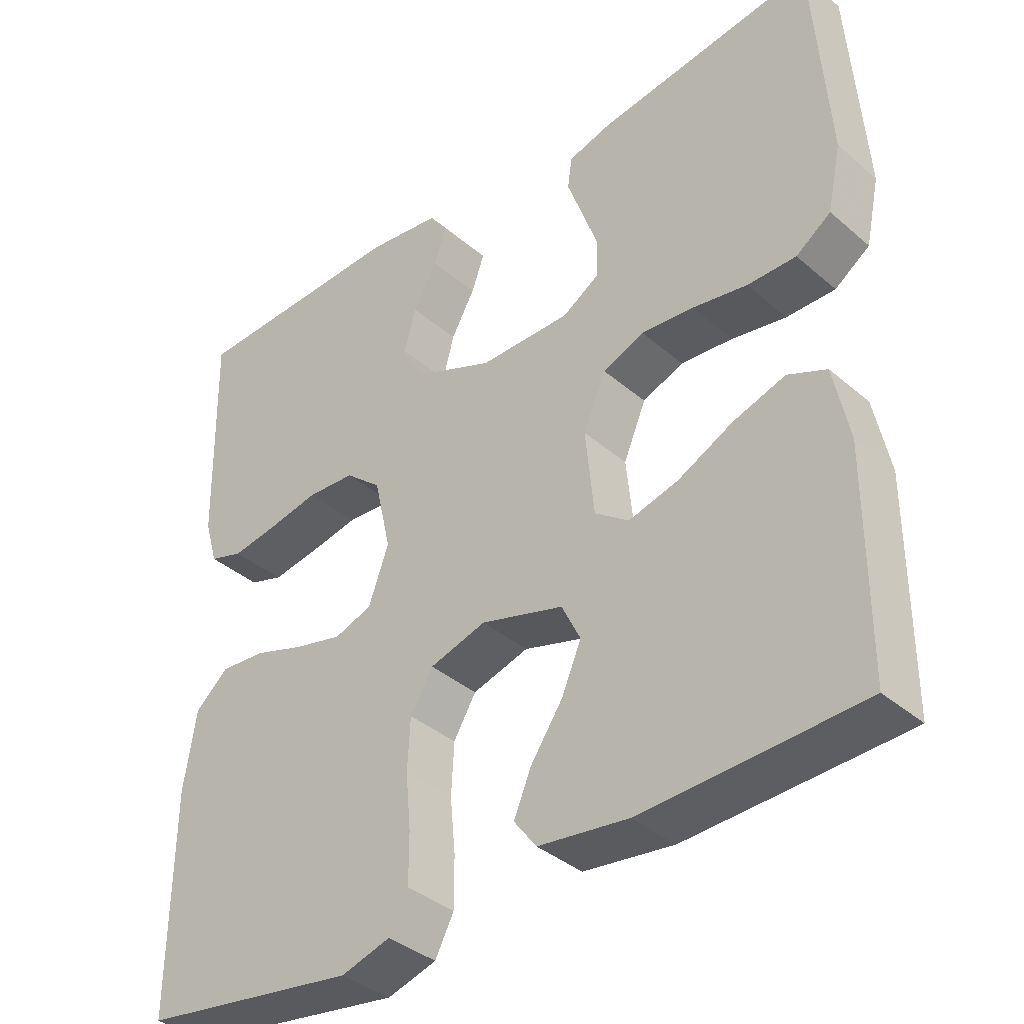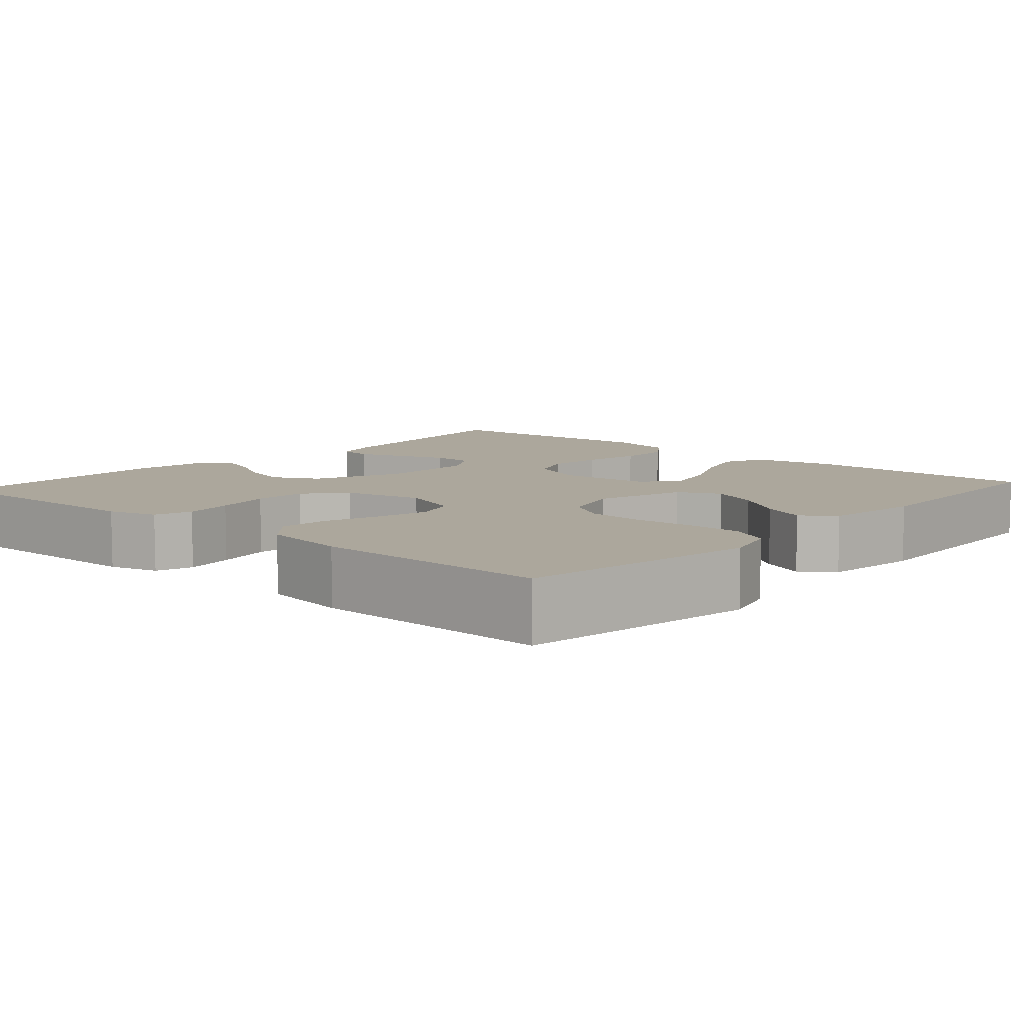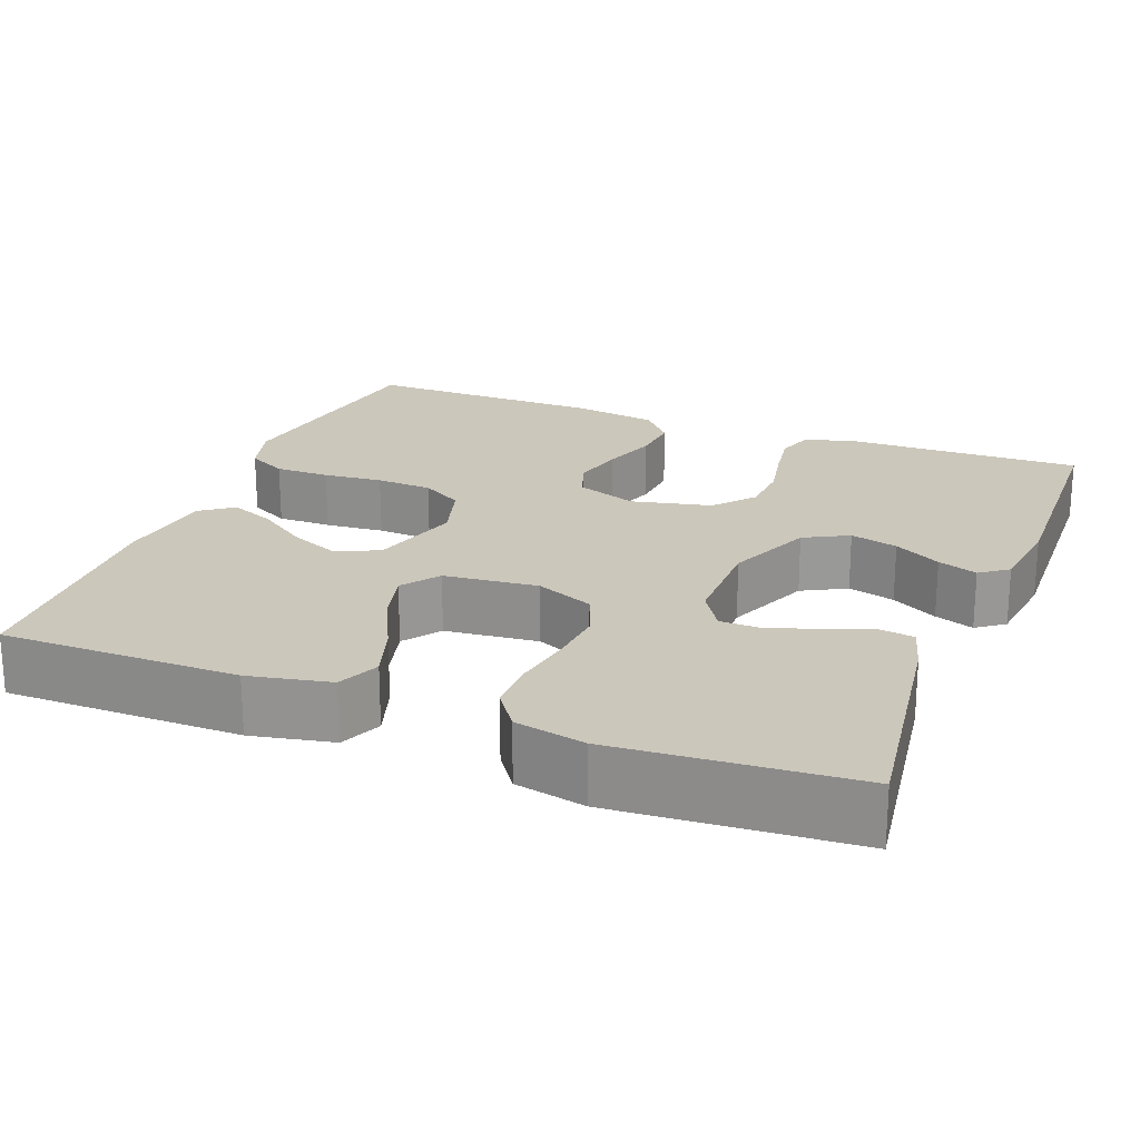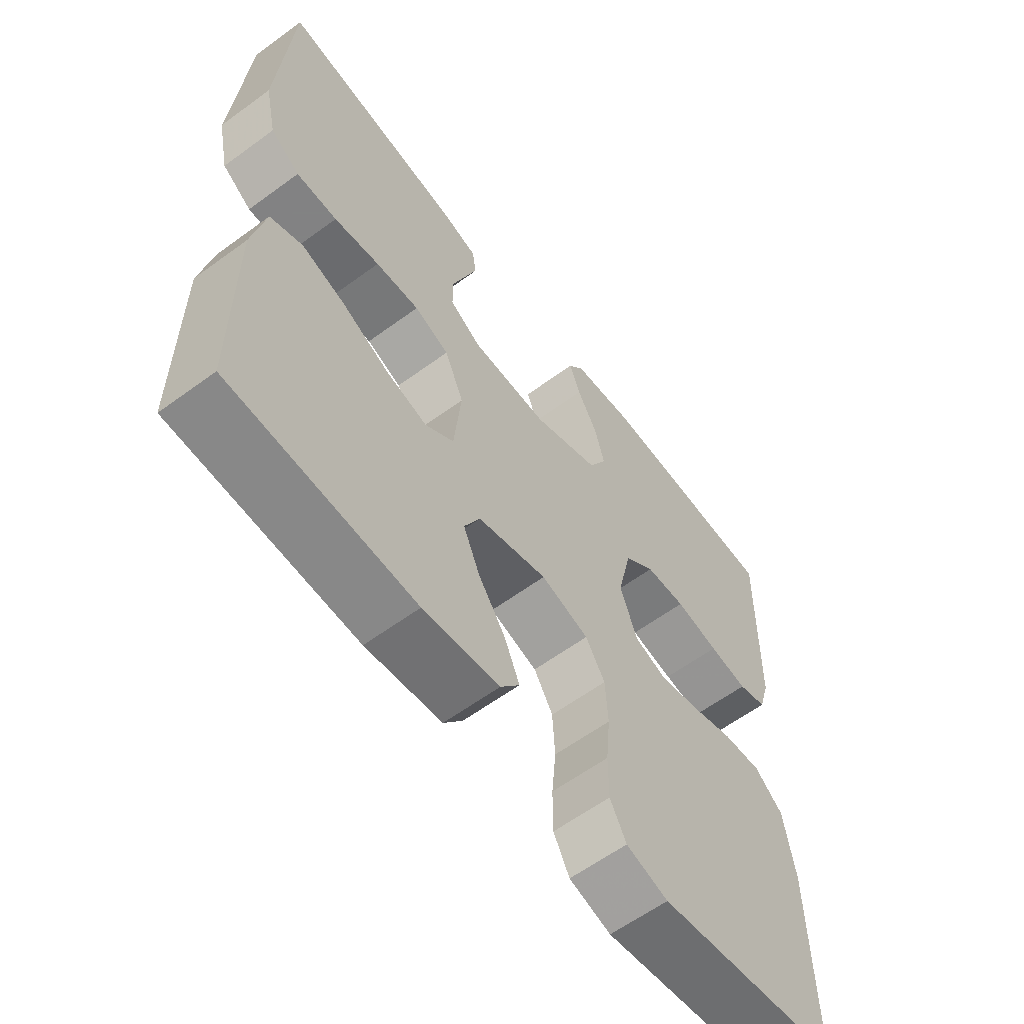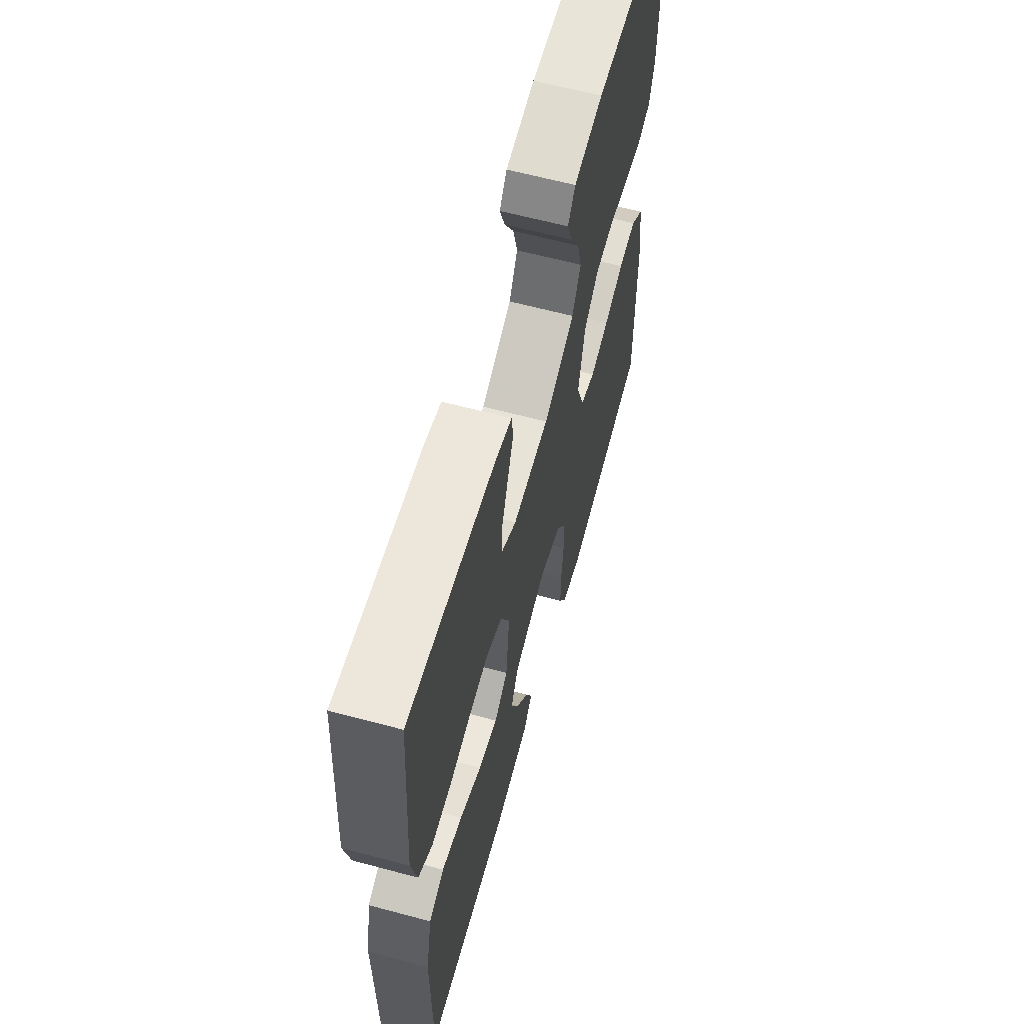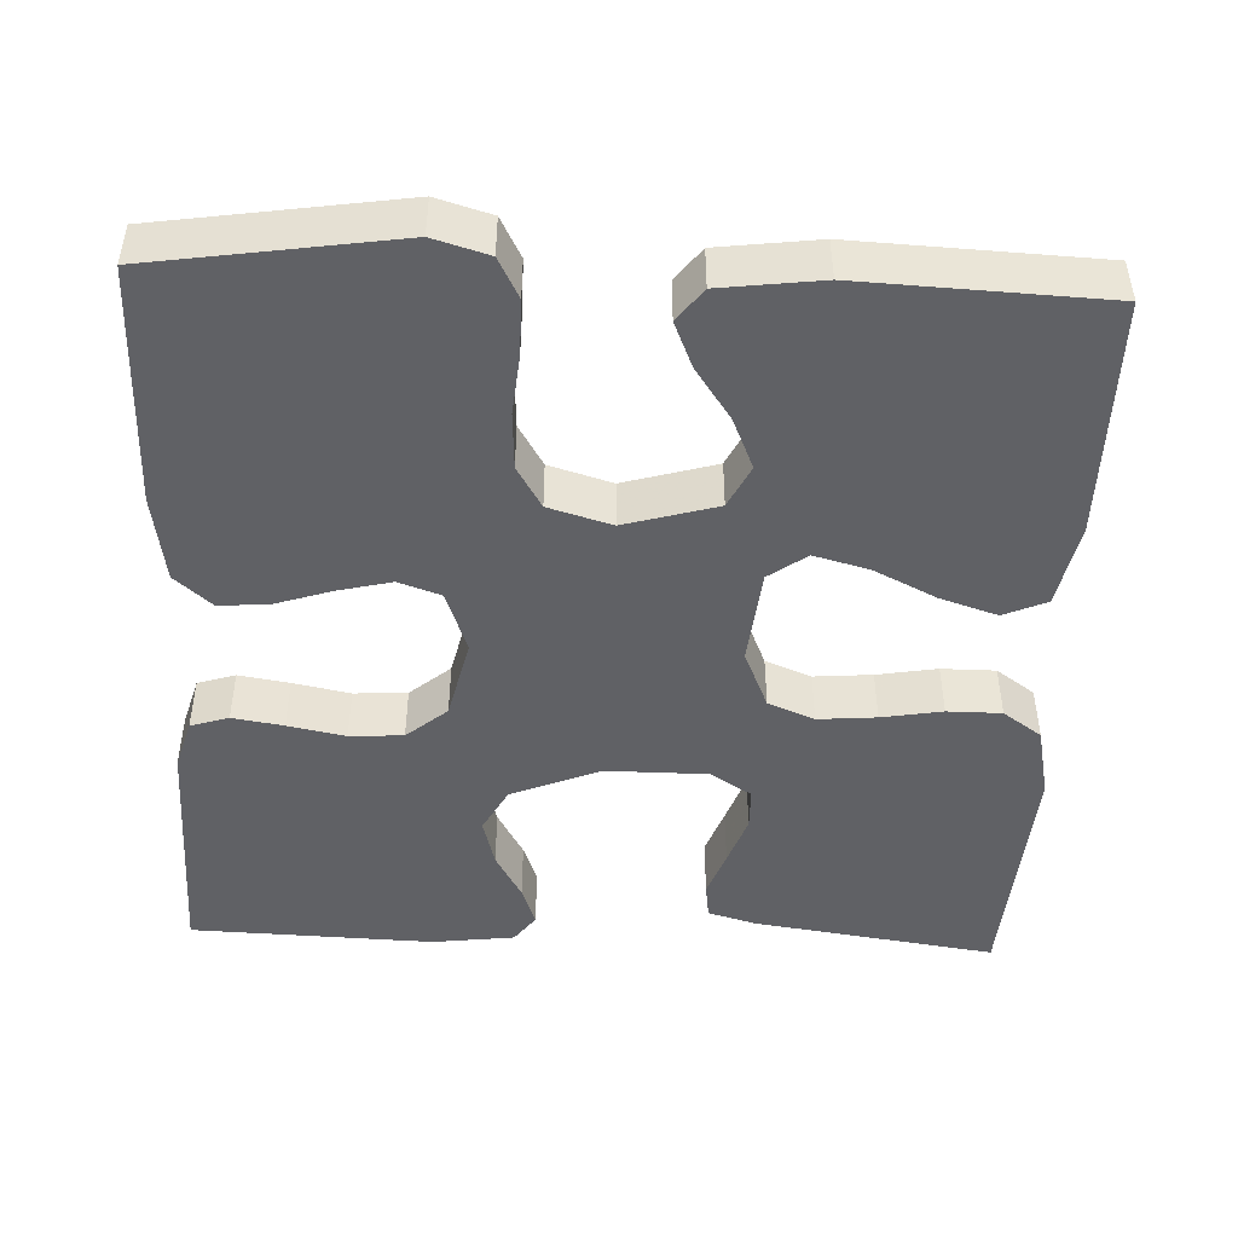
<metadata>
{"format":"obj","ext":"obj","renderer":"f3d","projection":"perspective","resolution":1024,"background":"white","views":[{"elev":-37.5,"azim":-137.6,"up":"+Z"},{"elev":8.4,"azim":131.7,"up":"+Y"},{"elev":21.6,"azim":-68.7,"up":"+Y"},{"elev":-60.9,"azim":-53.2,"up":"+Z"},{"elev":62.7,"azim":-74.8,"up":"+Z"},{"elev":-47.1,"azim":177.5,"up":"+Y"}]}
</metadata>
<code>
v 0.5 0.07 -0.5
v 0.2 0.07 -0.546
v 0.132 0.07 -0.526
v 0.106 0.07 -0.476
v 0.106 0.07 -0.407
v 0.113 0.07 -0.332
v 0.109 0.07 -0.261
v 0.078 0.07 -0.209
v 0 0.07 -0.186
v -0.114 0.07 -0.219
v -0.14 0.07 -0.272
v -0.113 0.07 -0.335
v -0.069 0.07 -0.399
v -0.045 0.07 -0.456
v -0.076 0.07 -0.497
v -0.2 0.07 -0.513
v -0.5 0.07 -0.5
v -0.501 0.07 -0.2
v -0.48 0.07 -0.097
v -0.427 0.07 -0.074
v -0.356 0.07 -0.097
v -0.279 0.07 -0.135
v -0.211 0.07 -0.153
v -0.164 0.07 -0.119
v -0.152 0.07 0
v -0.183 0.07 0.073
v -0.24 0.07 0.096
v -0.312 0.07 0.09
v -0.387 0.07 0.077
v -0.454 0.07 0.077
v -0.502 0.07 0.111
v -0.521 0.07 0.2
v -0.5 0.07 0.5
v -0.2 0.07 0.457
v -0.141 0.07 0.44
v -0.135 0.07 0.396
v -0.156 0.07 0.338
v -0.178 0.07 0.276
v -0.177 0.07 0.224
v -0.126 0.07 0.192
v 0 0.07 0.192
v 0.109 0.07 0.237
v 0.139 0.07 0.293
v 0.123 0.07 0.353
v 0.09 0.07 0.412
v 0.072 0.07 0.462
v 0.098 0.07 0.497
v 0.2 0.07 0.51
v 0.5 0.07 0.5
v 0.494 0.07 0.2
v 0.476 0.07 0.138
v 0.429 0.07 0.123
v 0.366 0.07 0.133
v 0.295 0.07 0.147
v 0.229 0.07 0.143
v 0.179 0.07 0.101
v 0.156 0.07 0
v 0.184 0.07 -0.077
v 0.236 0.07 -0.095
v 0.302 0.07 -0.079
v 0.372 0.07 -0.056
v 0.434 0.07 -0.051
v 0.48 0.07 -0.091
v 0.497 0.07 -0.2
v 0.5 0 -0.5
v 0.2 0 -0.546
v 0.132 0 -0.526
v 0.106 0 -0.476
v 0.106 0 -0.407
v 0.113 0 -0.332
v 0.109 0 -0.261
v 0.078 0 -0.209
v 0 0 -0.186
v -0.114 0 -0.219
v -0.14 0 -0.272
v -0.113 0 -0.335
v -0.069 0 -0.399
v -0.045 0 -0.456
v -0.076 0 -0.497
v -0.2 0 -0.513
v -0.5 0 -0.5
v -0.501 0 -0.2
v -0.48 0 -0.097
v -0.427 0 -0.074
v -0.356 0 -0.097
v -0.279 0 -0.135
v -0.211 0 -0.153
v -0.164 0 -0.119
v -0.152 0 0
v -0.183 0 0.073
v -0.24 0 0.096
v -0.312 0 0.09
v -0.387 0 0.077
v -0.454 0 0.077
v -0.502 0 0.111
v -0.521 0 0.2
v -0.5 0 0.5
v -0.2 0 0.457
v -0.141 0 0.44
v -0.135 0 0.396
v -0.156 0 0.338
v -0.178 0 0.276
v -0.177 0 0.224
v -0.126 0 0.192
v 0 0 0.192
v 0.109 0 0.237
v 0.139 0 0.293
v 0.123 0 0.353
v 0.09 0 0.412
v 0.072 0 0.462
v 0.098 0 0.497
v 0.2 0 0.51
v 0.5 0 0.5
v 0.494 0 0.2
v 0.476 0 0.138
v 0.429 0 0.123
v 0.366 0 0.133
v 0.295 0 0.147
v 0.229 0 0.143
v 0.179 0 0.101
v 0.156 0 0
v 0.184 0 -0.077
v 0.236 0 -0.095
v 0.302 0 -0.079
v 0.372 0 -0.056
v 0.434 0 -0.051
v 0.48 0 -0.091
v 0.497 0 -0.2
f 60 61 62 63
f 59 60 63 64
f 58 59 64 1
f 51 52 53 54
f 49 50 51 54
f 49 54 55
f 48 49 55 56
f 44 45 46 47
f 43 44 47 48
f 34 35 36 37
f 34 37 38
f 33 34 38 39
f 31 32 33 39
f 28 29 30 31
f 27 28 31 39
f 19 20 21 22
f 19 22 23
f 18 19 23
f 17 18 23
f 16 17 23 24
f 12 13 14 15
f 11 12 15 16
f 3 4 5 6
f 3 6 7
f 58 1 2 3
f 57 58 3 7
f 43 48 56 57
f 42 43 57 7
f 26 27 39 40
f 25 26 40 41
f 11 16 24 25
f 10 11 25 41
f 9 10 41 42
f 42 7 8
f 8 9 42
f 127 126 125 124
f 128 127 124 123
f 65 128 123 122
f 118 117 116 115
f 118 115 114 113
f 119 118 113
f 120 119 113 112
f 111 110 109 108
f 112 111 108 107
f 101 100 99 98
f 102 101 98
f 103 102 98 97
f 103 97 96 95
f 95 94 93 92
f 103 95 92 91
f 86 85 84 83
f 87 86 83
f 87 83 82
f 87 82 81
f 88 87 81 80
f 79 78 77 76
f 80 79 76 75
f 70 69 68 67
f 71 70 67
f 67 66 65 122
f 71 67 122 121
f 121 120 112 107
f 71 121 107 106
f 104 103 91 90
f 105 104 90 89
f 89 88 80 75
f 105 89 75 74
f 106 105 74 73
f 72 71 106
f 106 73 72
f 1 65 66 2
f 2 66 67 3
f 3 67 68 4
f 4 68 69 5
f 5 69 70 6
f 6 70 71 7
f 7 71 72 8
f 8 72 73 9
f 9 73 74 10
f 10 74 75 11
f 11 75 76 12
f 12 76 77 13
f 13 77 78 14
f 14 78 79 15
f 15 79 80 16
f 16 80 81 17
f 17 81 82 18
f 18 82 83 19
f 19 83 84 20
f 20 84 85 21
f 21 85 86 22
f 22 86 87 23
f 23 87 88 24
f 24 88 89 25
f 25 89 90 26
f 26 90 91 27
f 27 91 92 28
f 28 92 93 29
f 29 93 94 30
f 30 94 95 31
f 31 95 96 32
f 32 96 97 33
f 33 97 98 34
f 34 98 99 35
f 35 99 100 36
f 36 100 101 37
f 37 101 102 38
f 38 102 103 39
f 39 103 104 40
f 40 104 105 41
f 41 105 106 42
f 42 106 107 43
f 43 107 108 44
f 44 108 109 45
f 45 109 110 46
f 46 110 111 47
f 47 111 112 48
f 48 112 113 49
f 49 113 114 50
f 50 114 115 51
f 51 115 116 52
f 52 116 117 53
f 53 117 118 54
f 54 118 119 55
f 55 119 120 56
f 56 120 121 57
f 57 121 122 58
f 58 122 123 59
f 59 123 124 60
f 60 124 125 61
f 61 125 126 62
f 62 126 127 63
f 63 127 128 64
f 64 128 65 1

</code>
